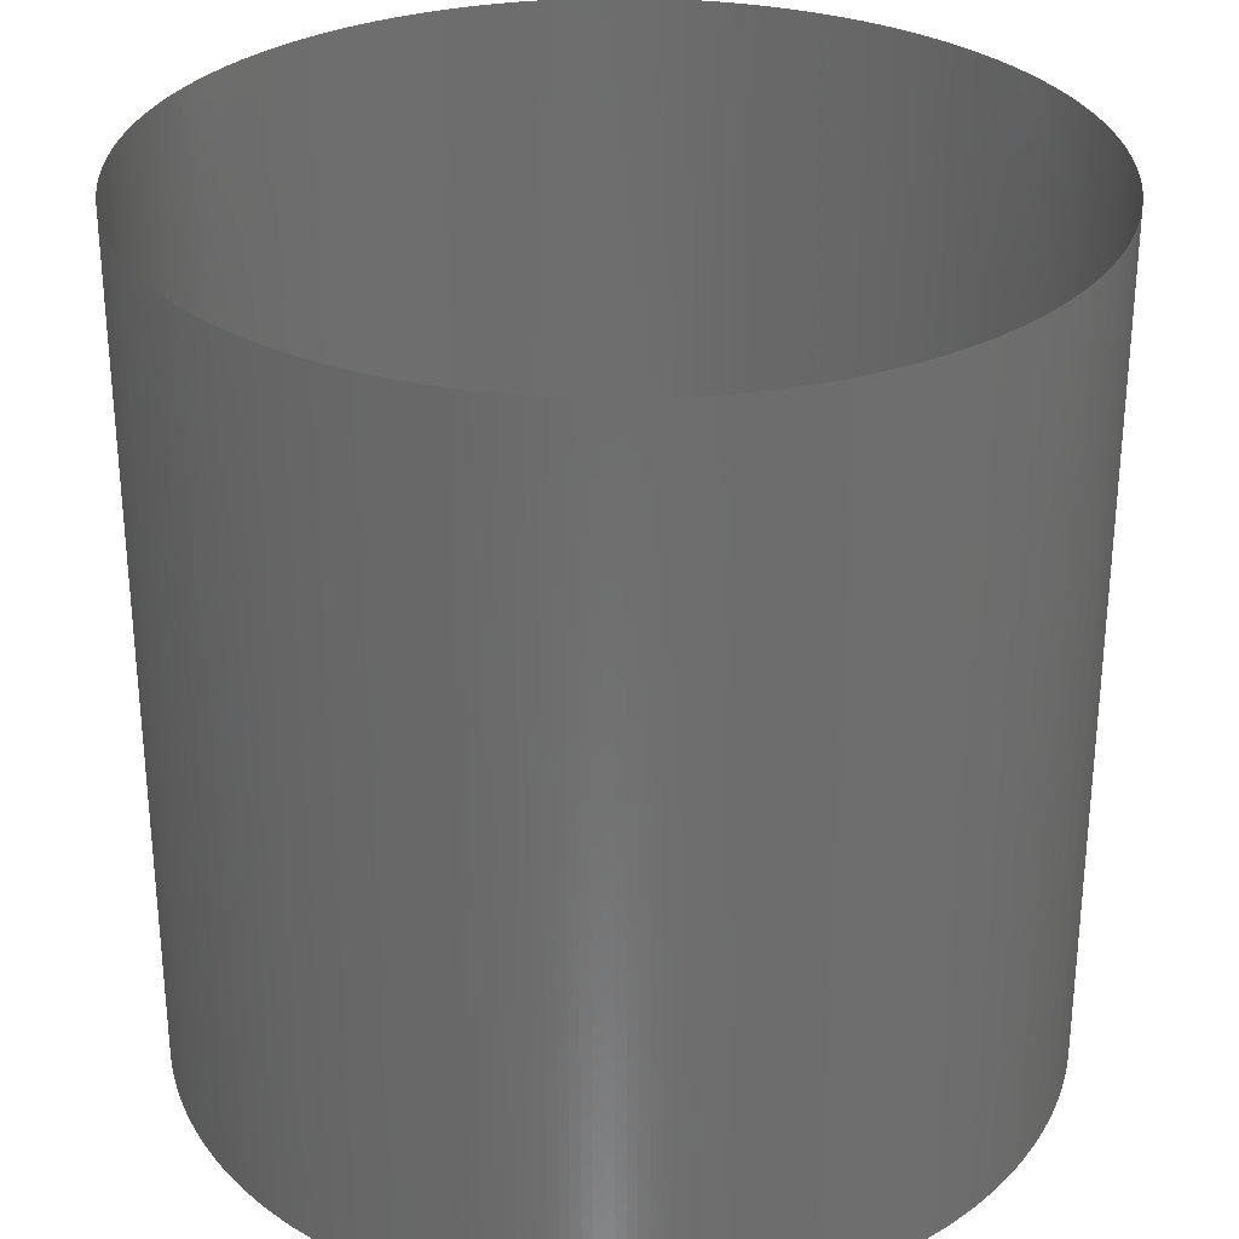
<metadata>
{"format":"stl","ext":"stl","renderer":"f3d","projection":"perspective","resolution":1024,"background":"white","views":[{"elev":30.0,"azim":63.5,"up":"+Z"}]}
</metadata>
<code>
# stl→obj: 576 verts, 576 faces
v 0.9999 0.01095 1
v 1 4.286e-16 1
v 1 1.837e-16 -1
v 0.9999 -0.01095 -1
v 0.9999 -0.01095 1
v 0.9995 -0.03283 1
v 0.9995 -0.03283 -1
v 0.9985 -0.0547 1
v 0.9985 -0.0547 -1
v 0.9971 -0.07655 1
v 0.9971 -0.07655 -1
v 0.9952 -0.09836 1
v 0.9952 -0.09836 -1
v 0.9928 -0.1201 1
v 0.9928 -0.1201 -1
v 0.9899 -0.1418 1
v 0.9899 -0.1418 -1
v 0.9866 -0.1635 1
v 0.9866 -0.1635 -1
v 0.9827 -0.185 1
v 0.9827 -0.185 -1
v 0.9785 -0.2065 1
v 0.9785 -0.2065 -1
v 0.9737 -0.2279 1
v 0.9737 -0.2279 -1
v 0.9685 -0.2491 1
v 0.9685 -0.2491 -1
v 0.9628 -0.2703 1
v 0.9628 -0.2703 -1
v 0.9566 -0.2913 1
v 0.9566 -0.2913 -1
v 0.95 -0.3121 1
v 0.95 -0.3121 -1
v 0.943 -0.3329 1
v 0.943 -0.3329 -1
v 0.9355 -0.3534 1
v 0.9355 -0.3534 -1
v 0.9275 -0.3738 1
v 0.9275 -0.3738 -1
v 0.9191 -0.394 1
v 0.9191 -0.394 -1
v 0.9103 -0.4141 1
v 0.9103 -0.4141 -1
v 0.901 -0.4339 1
v 0.901 -0.4339 -1
v 0.8913 -0.4535 1
v 0.8913 -0.4535 -1
v 0.8811 -0.4729 1
v 0.8811 -0.4729 -1
v 0.8706 -0.4921 1
v 0.8706 -0.4921 -1
v 0.8596 -0.511 1
v 0.8596 -0.511 -1
v 0.8482 -0.5297 1
v 0.8482 -0.5297 -1
v 0.8364 -0.5482 1
v 0.8364 -0.5482 -1
v 0.8242 -0.5663 1
v 0.8242 -0.5663 -1
v 0.8116 -0.5842 1
v 0.8116 -0.5842 -1
v 0.7986 -0.6019 1
v 0.7986 -0.6019 -1
v 0.7852 -0.6192 1
v 0.7852 -0.6192 -1
v 0.7715 -0.6362 1
v 0.7715 -0.6362 -1
v 0.7574 -0.653 1
v 0.7574 -0.653 -1
v 0.7429 -0.6694 1
v 0.7429 -0.6694 -1
v 0.7281 -0.6855 1
v 0.7281 -0.6855 -1
v 0.7129 -0.7013 1
v 0.7129 -0.7013 -1
v 0.6974 -0.7167 1
v 0.6974 -0.7167 -1
v 0.6815 -0.7318 1
v 0.6815 -0.7318 -1
v 0.6653 -0.7466 1
v 0.6653 -0.7466 -1
v 0.6488 -0.7609 1
v 0.6488 -0.7609 -1
v 0.632 -0.775 1
v 0.632 -0.775 -1
v 0.6149 -0.7886 1
v 0.6149 -0.7886 -1
v 0.5975 -0.8019 1
v 0.5975 -0.8019 -1
v 0.5798 -0.8148 1
v 0.5798 -0.8148 -1
v 0.5618 -0.8273 1
v 0.5618 -0.8273 -1
v 0.5436 -0.8394 1
v 0.5436 -0.8394 -1
v 0.5251 -0.8511 1
v 0.5251 -0.8511 -1
v 0.5063 -0.8624 1
v 0.5063 -0.8624 -1
v 0.4873 -0.8732 1
v 0.4873 -0.8732 -1
v 0.4681 -0.8837 1
v 0.4681 -0.8837 -1
v 0.4486 -0.8937 1
v 0.4486 -0.8937 -1
v 0.4289 -0.9033 1
v 0.4289 -0.9033 -1
v 0.4091 -0.9125 1
v 0.4091 -0.9125 -1
v 0.389 -0.9212 1
v 0.389 -0.9212 -1
v 0.3687 -0.9295 1
v 0.3687 -0.9295 -1
v 0.3483 -0.9374 1
v 0.3483 -0.9374 -1
v 0.3277 -0.9448 1
v 0.3277 -0.9448 -1
v 0.3069 -0.9517 1
v 0.3069 -0.9517 -1
v 0.286 -0.9582 1
v 0.286 -0.9582 -1
v 0.265 -0.9643 1
v 0.265 -0.9643 -1
v 0.2438 -0.9698 1
v 0.2438 -0.9698 -1
v 0.2225 -0.9749 1
v 0.2225 -0.9749 -1
v 0.2011 -0.9796 1
v 0.2011 -0.9796 -1
v 0.1796 -0.9837 1
v 0.1796 -0.9837 -1
v 0.1581 -0.9874 1
v 0.1581 -0.9874 -1
v 0.1364 -0.9907 1
v 0.1364 -0.9907 -1
v 0.1147 -0.9934 1
v 0.1147 -0.9934 -1
v 0.09291 -0.9957 1
v 0.09291 -0.9957 -1
v 0.07109 -0.9975 1
v 0.07109 -0.9975 -1
v 0.04924 -0.9988 1
v 0.04924 -0.9988 -1
v 0.02736 -0.9996 1
v 0.02736 -0.9996 -1
v 0.005473 -1 1
v 0.005473 -1 -1
v -0.01642 -0.9999 1
v -0.01642 -0.9999 -1
v -0.0383 -0.9993 1
v -0.0383 -0.9993 -1
v -0.06017 -0.9982 1
v -0.06017 -0.9982 -1
v -0.08201 -0.9966 1
v -0.08201 -0.9966 -1
v -0.1038 -0.9946 1
v -0.1038 -0.9946 -1
v -0.1255 -0.9921 1
v -0.1255 -0.9921 -1
v -0.1472 -0.9891 1
v -0.1472 -0.9891 -1
v -0.1689 -0.9856 1
v -0.1689 -0.9856 -1
v -0.1904 -0.9817 1
v -0.1904 -0.9817 -1
v -0.2118 -0.9773 1
v -0.2118 -0.9773 -1
v -0.2332 -0.9724 1
v -0.2332 -0.9724 -1
v -0.2544 -0.9671 1
v -0.2544 -0.9671 -1
v -0.2755 -0.9613 1
v -0.2755 -0.9613 -1
v -0.2965 -0.955 1
v -0.2965 -0.955 -1
v -0.3173 -0.9483 1
v -0.3173 -0.9483 -1
v -0.338 -0.9411 1
v -0.338 -0.9411 -1
v -0.3585 -0.9335 1
v -0.3585 -0.9335 -1
v -0.3789 -0.9254 1
v -0.3789 -0.9254 -1
v -0.3991 -0.9169 1
v -0.3991 -0.9169 -1
v -0.419 -0.908 1
v -0.419 -0.908 -1
v -0.4388 -0.8986 1
v -0.4388 -0.8986 -1
v -0.4584 -0.8888 1
v -0.4584 -0.8888 -1
v -0.4777 -0.8785 1
v -0.4777 -0.8785 -1
v -0.4968 -0.8678 1
v -0.4968 -0.8678 -1
v -0.5157 -0.8568 1
v -0.5157 -0.8568 -1
v -0.5343 -0.8453 1
v -0.5343 -0.8453 -1
v -0.5527 -0.8334 1
v -0.5527 -0.8334 -1
v -0.5708 -0.8211 1
v -0.5708 -0.8211 -1
v -0.5887 -0.8084 1
v -0.5887 -0.8084 -1
v -0.6062 -0.7953 1
v -0.6062 -0.7953 -1
v -0.6235 -0.7818 1
v -0.6235 -0.7818 -1
v -0.6405 -0.768 1
v -0.6405 -0.768 -1
v -0.6571 -0.7538 1
v -0.6571 -0.7538 -1
v -0.6735 -0.7392 1
v -0.6735 -0.7392 -1
v -0.6895 -0.7243 1
v -0.6895 -0.7243 -1
v -0.7052 -0.709 1
v -0.7052 -0.709 -1
v -0.7205 -0.6934 1
v -0.7205 -0.6934 -1
v -0.7355 -0.6775 1
v -0.7355 -0.6775 -1
v -0.7502 -0.6612 1
v -0.7502 -0.6612 -1
v -0.7645 -0.6446 1
v -0.7645 -0.6446 -1
v -0.7784 -0.6278 1
v -0.7784 -0.6278 -1
v -0.792 -0.6106 1
v -0.792 -0.6106 -1
v -0.8051 -0.5931 1
v -0.8051 -0.5931 -1
v -0.8179 -0.5753 1
v -0.8179 -0.5753 -1
v -0.8303 -0.5573 1
v -0.8303 -0.5573 -1
v -0.8423 -0.539 1
v -0.8423 -0.539 -1
v -0.8539 -0.5204 1
v -0.8539 -0.5204 -1
v -0.8651 -0.5016 1
v -0.8651 -0.5016 -1
v -0.8759 -0.4825 1
v -0.8759 -0.4825 -1
v -0.8862 -0.4632 1
v -0.8862 -0.4632 -1
v -0.8962 -0.4437 1
v -0.8962 -0.4437 -1
v -0.9057 -0.424 1
v -0.9057 -0.424 -1
v -0.9147 -0.4041 1
v -0.9147 -0.4041 -1
v -0.9234 -0.3839 1
v -0.9234 -0.3839 -1
v -0.9315 -0.3636 1
v -0.9315 -0.3636 -1
v -0.9393 -0.3432 1
v -0.9393 -0.3432 -1
v -0.9466 -0.3225 1
v -0.9466 -0.3225 -1
v -0.9534 -0.3017 1
v -0.9534 -0.3017 -1
v -0.9598 -0.2808 1
v -0.9598 -0.2808 -1
v -0.9657 -0.2597 1
v -0.9657 -0.2597 -1
v -0.9711 -0.2385 1
v -0.9711 -0.2385 -1
v -0.9761 -0.2172 1
v -0.9761 -0.2172 -1
v -0.9807 -0.1958 1
v -0.9807 -0.1958 -1
v -0.9847 -0.1742 1
v -0.9847 -0.1742 -1
v -0.9883 -0.1526 1
v -0.9883 -0.1526 -1
v -0.9914 -0.131 1
v -0.9914 -0.131 -1
v -0.994 -0.1092 1
v -0.994 -0.1092 -1
v -0.9962 -0.08746 1
v -0.9962 -0.08746 -1
v -0.9978 -0.06563 1
v -0.9978 -0.06563 -1
v -0.999 -0.04377 1
v -0.999 -0.04377 -1
v -0.9998 -0.02189 1
v -0.9998 -0.02189 -1
v -1 6.123e-17 1
v -1 6.123e-17 -1
v -0.9998 0.02189 1
v -0.9998 0.02189 -1
v -0.999 0.04377 1
v -0.999 0.04377 -1
v -0.9978 0.06563 1
v -0.9978 0.06563 -1
v -0.9962 0.08746 1
v -0.9962 0.08746 -1
v -0.994 0.1092 1
v -0.994 0.1092 -1
v -0.9914 0.131 1
v -0.9914 0.131 -1
v -0.9883 0.1526 1
v -0.9883 0.1526 -1
v -0.9847 0.1742 1
v -0.9847 0.1742 -1
v -0.9807 0.1958 1
v -0.9807 0.1958 -1
v -0.9761 0.2172 1
v -0.9761 0.2172 -1
v -0.9711 0.2385 1
v -0.9711 0.2385 -1
v -0.9657 0.2597 1
v -0.9657 0.2597 -1
v -0.9598 0.2808 1
v -0.9598 0.2808 -1
v -0.9534 0.3017 1
v -0.9534 0.3017 -1
v -0.9466 0.3225 1
v -0.9466 0.3225 -1
v -0.9393 0.3432 1
v -0.9393 0.3432 -1
v -0.9315 0.3636 1
v -0.9315 0.3636 -1
v -0.9234 0.3839 1
v -0.9234 0.3839 -1
v -0.9147 0.4041 1
v -0.9147 0.4041 -1
v -0.9057 0.424 1
v -0.9057 0.424 -1
v -0.8962 0.4437 1
v -0.8962 0.4437 -1
v -0.8862 0.4632 1
v -0.8862 0.4632 -1
v -0.8759 0.4825 1
v -0.8759 0.4825 -1
v -0.8651 0.5016 1
v -0.8651 0.5016 -1
v -0.8539 0.5204 1
v -0.8539 0.5204 -1
v -0.8423 0.539 1
v -0.8423 0.539 -1
v -0.8303 0.5573 1
v -0.8303 0.5573 -1
v -0.8179 0.5753 1
v -0.8179 0.5753 -1
v -0.8051 0.5931 1
v -0.8051 0.5931 -1
v -0.792 0.6106 1
v -0.792 0.6106 -1
v -0.7784 0.6278 1
v -0.7784 0.6278 -1
v -0.7645 0.6446 1
v -0.7645 0.6446 -1
v -0.7502 0.6612 1
v -0.7502 0.6612 -1
v -0.7355 0.6775 1
v -0.7355 0.6775 -1
v -0.7205 0.6934 1
v -0.7205 0.6934 -1
v -0.7052 0.709 1
v -0.7052 0.709 -1
v -0.6895 0.7243 1
v -0.6895 0.7243 -1
v -0.6735 0.7392 1
v -0.6735 0.7392 -1
v -0.6571 0.7538 1
v -0.6571 0.7538 -1
v -0.6405 0.768 1
v -0.6405 0.768 -1
v -0.6235 0.7818 1
v -0.6235 0.7818 -1
v -0.6062 0.7953 1
v -0.6062 0.7953 -1
v -0.5887 0.8084 1
v -0.5887 0.8084 -1
v -0.5708 0.8211 1
v -0.5708 0.8211 -1
v -0.5527 0.8334 1
v -0.5527 0.8334 -1
v -0.5343 0.8453 1
v -0.5343 0.8453 -1
v -0.5157 0.8568 1
v -0.5157 0.8568 -1
v -0.4968 0.8678 1
v -0.4968 0.8678 -1
v -0.4777 0.8785 1
v -0.4777 0.8785 -1
v -0.4584 0.8888 1
v -0.4584 0.8888 -1
v -0.4388 0.8986 1
v -0.4388 0.8986 -1
v -0.419 0.908 1
v -0.419 0.908 -1
v -0.3991 0.9169 1
v -0.3991 0.9169 -1
v -0.3789 0.9254 1
v -0.3789 0.9254 -1
v -0.3585 0.9335 1
v -0.3585 0.9335 -1
v -0.338 0.9411 1
v -0.338 0.9411 -1
v -0.3173 0.9483 1
v -0.3173 0.9483 -1
v -0.2965 0.955 1
v -0.2965 0.955 -1
v -0.2755 0.9613 1
v -0.2755 0.9613 -1
v -0.2544 0.9671 1
v -0.2544 0.9671 -1
v -0.2332 0.9724 1
v -0.2332 0.9724 -1
v -0.2118 0.9773 1
v -0.2118 0.9773 -1
v -0.1904 0.9817 1
v -0.1904 0.9817 -1
v -0.1689 0.9856 1
v -0.1689 0.9856 -1
v -0.1472 0.9891 1
v -0.1472 0.9891 -1
v -0.1255 0.9921 1
v -0.1255 0.9921 -1
v -0.1038 0.9946 1
v -0.1038 0.9946 -1
v -0.08201 0.9966 1
v -0.08201 0.9966 -1
v -0.06017 0.9982 1
v -0.06017 0.9982 -1
v -0.0383 0.9993 1
v -0.0383 0.9993 -1
v -0.01642 0.9999 1
v -0.01642 0.9999 -1
v 0.005473 1 1
v 0.005473 1 -1
v 0.02736 0.9996 1
v 0.02736 0.9996 -1
v 0.04924 0.9988 1
v 0.04924 0.9988 -1
v 0.07109 0.9975 1
v 0.07109 0.9975 -1
v 0.09291 0.9957 1
v 0.09291 0.9957 -1
v 0.1147 0.9934 1
v 0.1147 0.9934 -1
v 0.1364 0.9907 1
v 0.1364 0.9907 -1
v 0.1581 0.9874 1
v 0.1581 0.9874 -1
v 0.1796 0.9837 1
v 0.1796 0.9837 -1
v 0.2011 0.9796 1
v 0.2011 0.9796 -1
v 0.2225 0.9749 1
v 0.2225 0.9749 -1
v 0.2438 0.9698 1
v 0.2438 0.9698 -1
v 0.265 0.9643 1
v 0.265 0.9643 -1
v 0.286 0.9582 1
v 0.286 0.9582 -1
v 0.3069 0.9517 1
v 0.3069 0.9517 -1
v 0.3277 0.9448 1
v 0.3277 0.9448 -1
v 0.3483 0.9374 1
v 0.3483 0.9374 -1
v 0.3687 0.9295 1
v 0.3687 0.9295 -1
v 0.389 0.9212 1
v 0.389 0.9212 -1
v 0.4091 0.9125 1
v 0.4091 0.9125 -1
v 0.4289 0.9033 1
v 0.4289 0.9033 -1
v 0.4486 0.8937 1
v 0.4486 0.8937 -1
v 0.4681 0.8837 1
v 0.4681 0.8837 -1
v 0.4873 0.8732 1
v 0.4873 0.8732 -1
v 0.5063 0.8624 1
v 0.5063 0.8624 -1
v 0.5251 0.8511 1
v 0.5251 0.8511 -1
v 0.5436 0.8394 1
v 0.5436 0.8394 -1
v 0.5618 0.8273 1
v 0.5618 0.8273 -1
v 0.5798 0.8148 1
v 0.5798 0.8148 -1
v 0.5975 0.8019 1
v 0.5975 0.8019 -1
v 0.6149 0.7886 1
v 0.6149 0.7886 -1
v 0.632 0.775 1
v 0.632 0.775 -1
v 0.6488 0.7609 1
v 0.6488 0.7609 -1
v 0.6653 0.7466 1
v 0.6653 0.7466 -1
v 0.6815 0.7318 1
v 0.6815 0.7318 -1
v 0.6974 0.7167 1
v 0.6974 0.7167 -1
v 0.7129 0.7013 1
v 0.7129 0.7013 -1
v 0.7281 0.6855 1
v 0.7281 0.6855 -1
v 0.7429 0.6694 1
v 0.7429 0.6694 -1
v 0.7574 0.653 1
v 0.7574 0.653 -1
v 0.7715 0.6362 1
v 0.7715 0.6362 -1
v 0.7852 0.6192 1
v 0.7852 0.6192 -1
v 0.7986 0.6019 1
v 0.7986 0.6019 -1
v 0.8116 0.5842 1
v 0.8116 0.5842 -1
v 0.8242 0.5663 1
v 0.8242 0.5663 -1
v 0.8364 0.5482 1
v 0.8364 0.5482 -1
v 0.8482 0.5297 1
v 0.8482 0.5297 -1
v 0.8596 0.511 1
v 0.8596 0.511 -1
v 0.8706 0.4921 1
v 0.8706 0.4921 -1
v 0.8811 0.4729 1
v 0.8811 0.4729 -1
v 0.8913 0.4535 1
v 0.8913 0.4535 -1
v 0.901 0.4339 1
v 0.901 0.4339 -1
v 0.9103 0.4141 1
v 0.9103 0.4141 -1
v 0.9191 0.394 1
v 0.9191 0.394 -1
v 0.9275 0.3738 1
v 0.9275 0.3738 -1
v 0.9355 0.3534 1
v 0.9355 0.3534 -1
v 0.943 0.3329 1
v 0.943 0.3329 -1
v 0.95 0.3121 1
v 0.95 0.3121 -1
v 0.9566 0.2913 1
v 0.9566 0.2913 -1
v 0.9628 0.2703 1
v 0.9628 0.2703 -1
v 0.9685 0.2491 1
v 0.9685 0.2491 -1
v 0.9737 0.2279 1
v 0.9737 0.2279 -1
v 0.9785 0.2065 1
v 0.9785 0.2065 -1
v 0.9827 0.185 1
v 0.9827 0.185 -1
v 0.9866 0.1635 1
v 0.9866 0.1635 -1
v 0.9899 0.1418 1
v 0.9899 0.1418 -1
v 0.9928 0.1201 1
v 0.9928 0.1201 -1
v 0.9952 0.09836 1
v 0.9952 0.09836 -1
v 0.9971 0.07655 1
v 0.9971 0.07655 -1
v 0.9985 0.0547 1
v 0.9985 0.0547 -1
v 0.9995 0.03283 1
v 0.9995 0.03283 -1
v 0.9999 0.01095 -1
f 1 2 3
f 3 2 4
f 2 5 4
f 5 6 4
f 4 6 7
f 6 8 7
f 7 8 9
f 8 10 9
f 9 10 11
f 10 12 11
f 11 12 13
f 12 14 13
f 13 14 15
f 14 16 15
f 15 16 17
f 16 18 17
f 17 18 19
f 18 20 19
f 19 20 21
f 20 22 21
f 21 22 23
f 22 24 23
f 23 24 25
f 24 26 25
f 25 26 27
f 26 28 27
f 27 28 29
f 28 30 29
f 29 30 31
f 30 32 31
f 31 32 33
f 32 34 33
f 33 34 35
f 34 36 35
f 35 36 37
f 36 38 37
f 37 38 39
f 38 40 39
f 39 40 41
f 40 42 41
f 41 42 43
f 42 44 43
f 43 44 45
f 44 46 45
f 45 46 47
f 46 48 47
f 47 48 49
f 48 50 49
f 49 50 51
f 50 52 51
f 51 52 53
f 52 54 53
f 53 54 55
f 54 56 55
f 55 56 57
f 56 58 57
f 57 58 59
f 58 60 59
f 59 60 61
f 60 62 61
f 61 62 63
f 62 64 63
f 63 64 65
f 64 66 65
f 65 66 67
f 66 68 67
f 67 68 69
f 68 70 69
f 69 70 71
f 70 72 71
f 71 72 73
f 72 74 73
f 73 74 75
f 74 76 75
f 75 76 77
f 76 78 77
f 77 78 79
f 78 80 79
f 79 80 81
f 80 82 81
f 81 82 83
f 82 84 83
f 83 84 85
f 84 86 85
f 85 86 87
f 86 88 87
f 87 88 89
f 88 90 89
f 89 90 91
f 90 92 91
f 91 92 93
f 92 94 93
f 93 94 95
f 94 96 95
f 95 96 97
f 96 98 97
f 97 98 99
f 98 100 99
f 99 100 101
f 100 102 101
f 101 102 103
f 102 104 103
f 103 104 105
f 104 106 105
f 105 106 107
f 106 108 107
f 107 108 109
f 108 110 109
f 109 110 111
f 110 112 111
f 111 112 113
f 112 114 113
f 113 114 115
f 114 116 115
f 115 116 117
f 116 118 117
f 117 118 119
f 118 120 119
f 119 120 121
f 120 122 121
f 121 122 123
f 122 124 123
f 123 124 125
f 124 126 125
f 125 126 127
f 126 128 127
f 127 128 129
f 128 130 129
f 129 130 131
f 130 132 131
f 131 132 133
f 132 134 133
f 133 134 135
f 134 136 135
f 135 136 137
f 136 138 137
f 137 138 139
f 138 140 139
f 139 140 141
f 140 142 141
f 141 142 143
f 142 144 143
f 143 144 145
f 144 146 145
f 145 146 147
f 146 148 147
f 147 148 149
f 148 150 149
f 149 150 151
f 150 152 151
f 151 152 153
f 152 154 153
f 153 154 155
f 154 156 155
f 155 156 157
f 156 158 157
f 157 158 159
f 158 160 159
f 159 160 161
f 160 162 161
f 161 162 163
f 162 164 163
f 163 164 165
f 164 166 165
f 165 166 167
f 166 168 167
f 167 168 169
f 168 170 169
f 169 170 171
f 170 172 171
f 171 172 173
f 172 174 173
f 173 174 175
f 174 176 175
f 175 176 177
f 176 178 177
f 177 178 179
f 178 180 179
f 179 180 181
f 180 182 181
f 181 182 183
f 182 184 183
f 183 184 185
f 184 186 185
f 185 186 187
f 186 188 187
f 187 188 189
f 188 190 189
f 189 190 191
f 190 192 191
f 191 192 193
f 192 194 193
f 193 194 195
f 194 196 195
f 195 196 197
f 196 198 197
f 197 198 199
f 198 200 199
f 199 200 201
f 200 202 201
f 201 202 203
f 202 204 203
f 203 204 205
f 204 206 205
f 205 206 207
f 206 208 207
f 207 208 209
f 208 210 209
f 209 210 211
f 210 212 211
f 211 212 213
f 212 214 213
f 213 214 215
f 214 216 215
f 215 216 217
f 216 218 217
f 217 218 219
f 218 220 219
f 219 220 221
f 220 222 221
f 221 222 223
f 222 224 223
f 223 224 225
f 224 226 225
f 225 226 227
f 226 228 227
f 227 228 229
f 228 230 229
f 229 230 231
f 230 232 231
f 231 232 233
f 232 234 233
f 233 234 235
f 234 236 235
f 235 236 237
f 236 238 237
f 237 238 239
f 238 240 239
f 239 240 241
f 240 242 241
f 241 242 243
f 242 244 243
f 243 244 245
f 244 246 245
f 245 246 247
f 246 248 247
f 247 248 249
f 248 250 249
f 249 250 251
f 250 252 251
f 251 252 253
f 252 254 253
f 253 254 255
f 254 256 255
f 255 256 257
f 256 258 257
f 257 258 259
f 258 260 259
f 259 260 261
f 260 262 261
f 261 262 263
f 262 264 263
f 263 264 265
f 264 266 265
f 265 266 267
f 266 268 267
f 267 268 269
f 268 270 269
f 269 270 271
f 270 272 271
f 271 272 273
f 272 274 273
f 273 274 275
f 274 276 275
f 275 276 277
f 276 278 277
f 277 278 279
f 278 280 279
f 279 280 281
f 280 282 281
f 281 282 283
f 282 284 283
f 283 284 285
f 284 286 285
f 285 286 287
f 286 288 287
f 287 288 289
f 288 290 289
f 289 290 291
f 290 292 291
f 291 292 293
f 292 294 293
f 293 294 295
f 294 296 295
f 295 296 297
f 296 298 297
f 297 298 299
f 298 300 299
f 299 300 301
f 300 302 301
f 301 302 303
f 302 304 303
f 303 304 305
f 304 306 305
f 305 306 307
f 306 308 307
f 307 308 309
f 308 310 309
f 309 310 311
f 310 312 311
f 311 312 313
f 312 314 313
f 313 314 315
f 314 316 315
f 315 316 317
f 316 318 317
f 317 318 319
f 318 320 319
f 319 320 321
f 320 322 321
f 321 322 323
f 322 324 323
f 323 324 325
f 324 326 325
f 325 326 327
f 326 328 327
f 327 328 329
f 328 330 329
f 329 330 331
f 330 332 331
f 331 332 333
f 332 334 333
f 333 334 335
f 334 336 335
f 335 336 337
f 336 338 337
f 337 338 339
f 338 340 339
f 339 340 341
f 340 342 341
f 341 342 343
f 342 344 343
f 343 344 345
f 344 346 345
f 345 346 347
f 346 348 347
f 347 348 349
f 348 350 349
f 349 350 351
f 350 352 351
f 351 352 353
f 352 354 353
f 353 354 355
f 354 356 355
f 355 356 357
f 356 358 357
f 357 358 359
f 358 360 359
f 359 360 361
f 360 362 361
f 361 362 363
f 362 364 363
f 363 364 365
f 364 366 365
f 365 366 367
f 366 368 367
f 367 368 369
f 368 370 369
f 369 370 371
f 370 372 371
f 371 372 373
f 372 374 373
f 373 374 375
f 374 376 375
f 375 376 377
f 376 378 377
f 377 378 379
f 378 380 379
f 379 380 381
f 380 382 381
f 381 382 383
f 382 384 383
f 383 384 385
f 384 386 385
f 385 386 387
f 386 388 387
f 387 388 389
f 388 390 389
f 389 390 391
f 390 392 391
f 391 392 393
f 392 394 393
f 393 394 395
f 394 396 395
f 395 396 397
f 396 398 397
f 397 398 399
f 398 400 399
f 399 400 401
f 400 402 401
f 401 402 403
f 402 404 403
f 403 404 405
f 404 406 405
f 405 406 407
f 406 408 407
f 407 408 409
f 408 410 409
f 409 410 411
f 410 412 411
f 411 412 413
f 412 414 413
f 413 414 415
f 414 416 415
f 415 416 417
f 416 418 417
f 417 418 419
f 418 420 419
f 419 420 421
f 420 422 421
f 421 422 423
f 422 424 423
f 423 424 425
f 424 426 425
f 425 426 427
f 426 428 427
f 427 428 429
f 428 430 429
f 429 430 431
f 430 432 431
f 431 432 433
f 432 434 433
f 433 434 435
f 434 436 435
f 435 436 437
f 436 438 437
f 437 438 439
f 438 440 439
f 439 440 441
f 440 442 441
f 441 442 443
f 442 444 443
f 443 444 445
f 444 446 445
f 445 446 447
f 446 448 447
f 447 448 449
f 448 450 449
f 449 450 451
f 450 452 451
f 451 452 453
f 452 454 453
f 453 454 455
f 454 456 455
f 455 456 457
f 456 458 457
f 457 458 459
f 458 460 459
f 459 460 461
f 460 462 461
f 461 462 463
f 462 464 463
f 463 464 465
f 464 466 465
f 465 466 467
f 466 468 467
f 467 468 469
f 468 470 469
f 469 470 471
f 470 472 471
f 471 472 473
f 472 474 473
f 473 474 475
f 474 476 475
f 475 476 477
f 476 478 477
f 477 478 479
f 478 480 479
f 479 480 481
f 480 482 481
f 481 482 483
f 482 484 483
f 483 484 485
f 484 486 485
f 485 486 487
f 486 488 487
f 487 488 489
f 488 490 489
f 489 490 491
f 490 492 491
f 491 492 493
f 492 494 493
f 493 494 495
f 494 496 495
f 495 496 497
f 496 498 497
f 497 498 499
f 498 500 499
f 499 500 501
f 500 502 501
f 501 502 503
f 502 504 503
f 503 504 505
f 504 506 505
f 505 506 507
f 506 508 507
f 507 508 509
f 508 510 509
f 509 510 511
f 510 512 511
f 511 512 513
f 512 514 513
f 513 514 515
f 514 516 515
f 515 516 517
f 516 518 517
f 517 518 519
f 518 520 519
f 519 520 521
f 520 522 521
f 521 522 523
f 522 524 523
f 523 524 525
f 524 526 525
f 525 526 527
f 526 528 527
f 527 528 529
f 528 530 529
f 529 530 531
f 530 532 531
f 531 532 533
f 532 534 533
f 533 534 535
f 534 536 535
f 535 536 537
f 536 538 537
f 537 538 539
f 538 540 539
f 539 540 541
f 540 542 541
f 541 542 543
f 542 544 543
f 543 544 545
f 544 546 545
f 545 546 547
f 546 548 547
f 547 548 549
f 548 550 549
f 549 550 551
f 550 552 551
f 551 552 553
f 552 554 553
f 553 554 555
f 554 556 555
f 555 556 557
f 556 558 557
f 557 558 559
f 558 560 559
f 559 560 561
f 560 562 561
f 561 562 563
f 562 564 563
f 563 564 565
f 564 566 565
f 565 566 567
f 566 568 567
f 567 568 569
f 568 570 569
f 569 570 571
f 570 572 571
f 571 572 573
f 572 574 573
f 573 574 575
f 574 1 575
f 575 1 576
f 1 3 576

</code>
